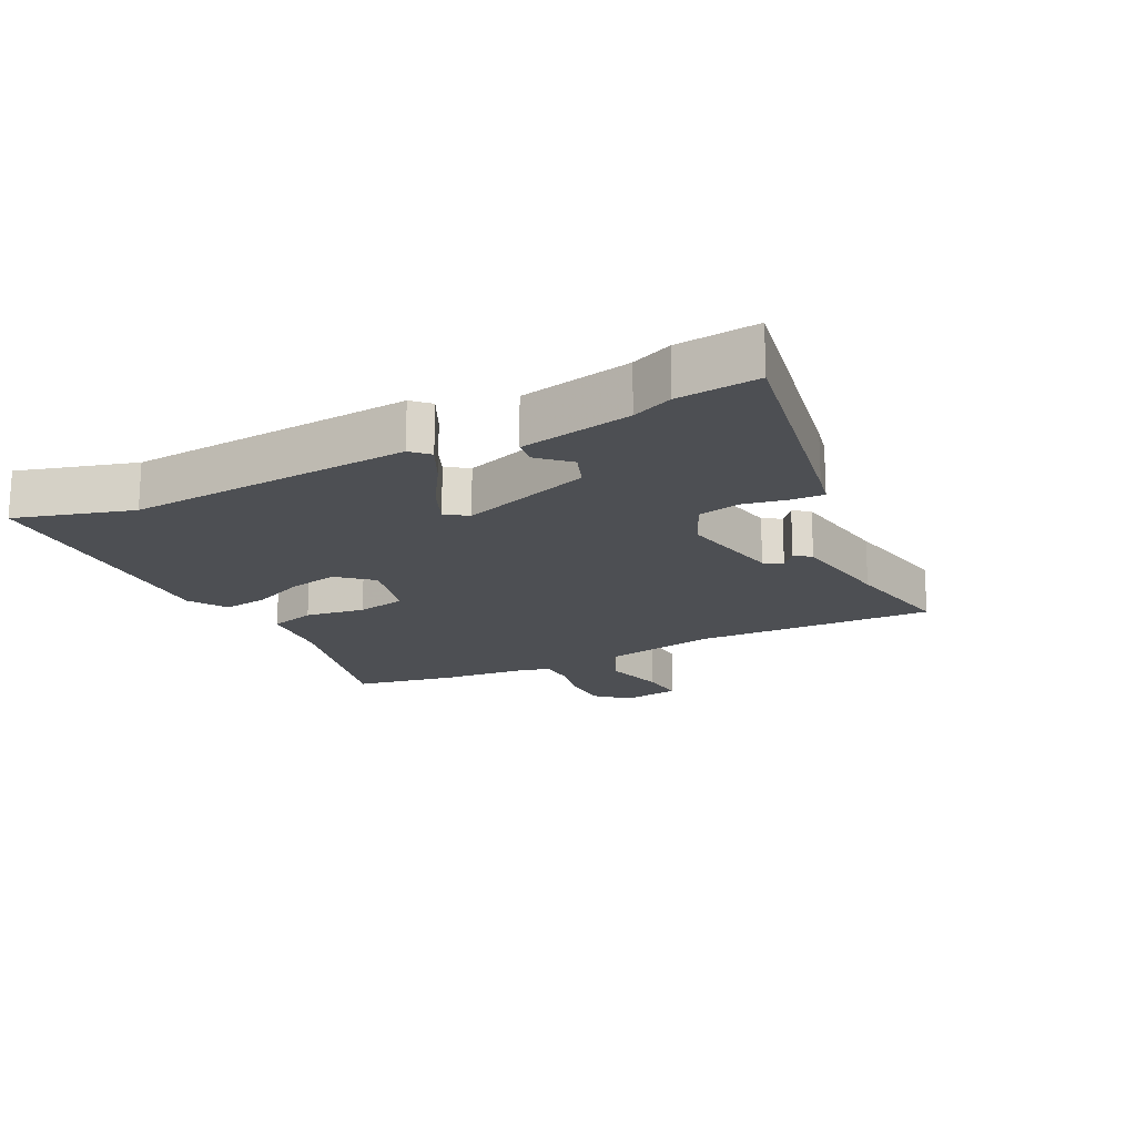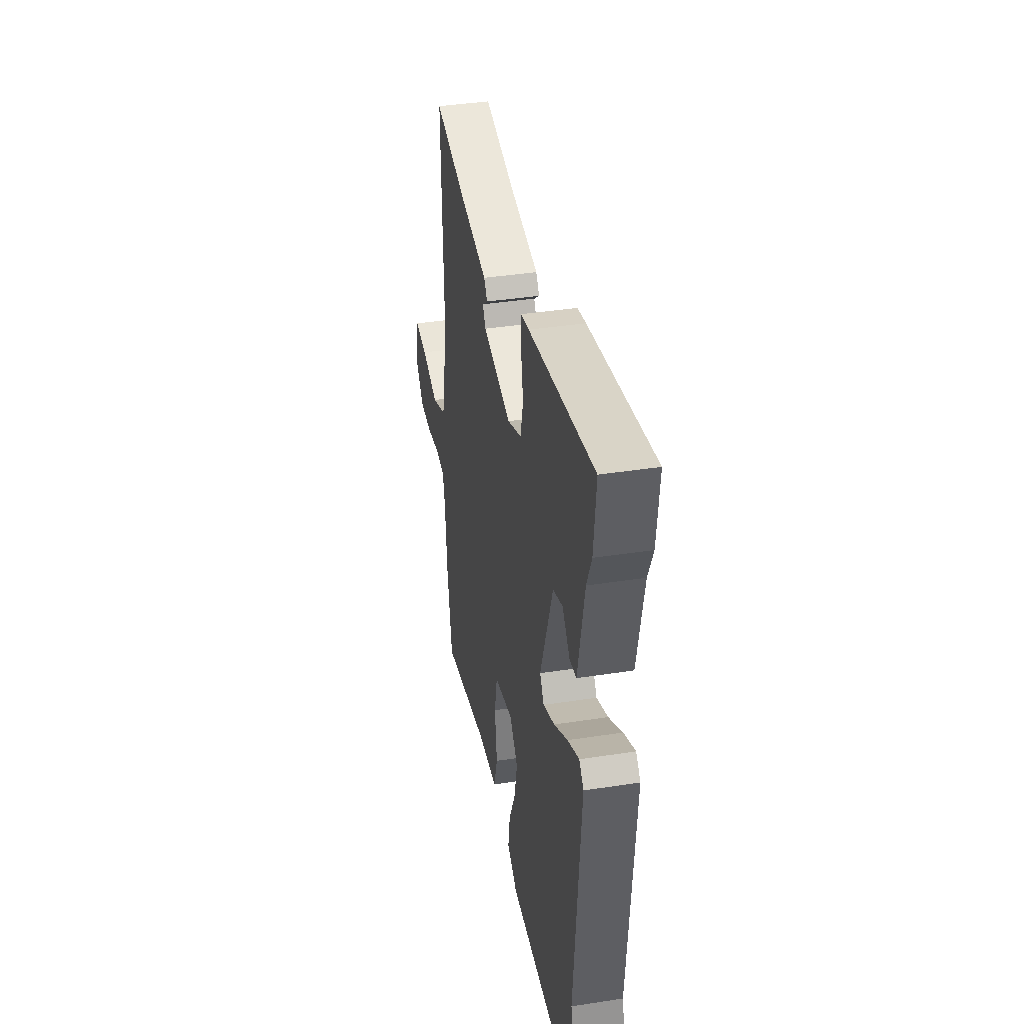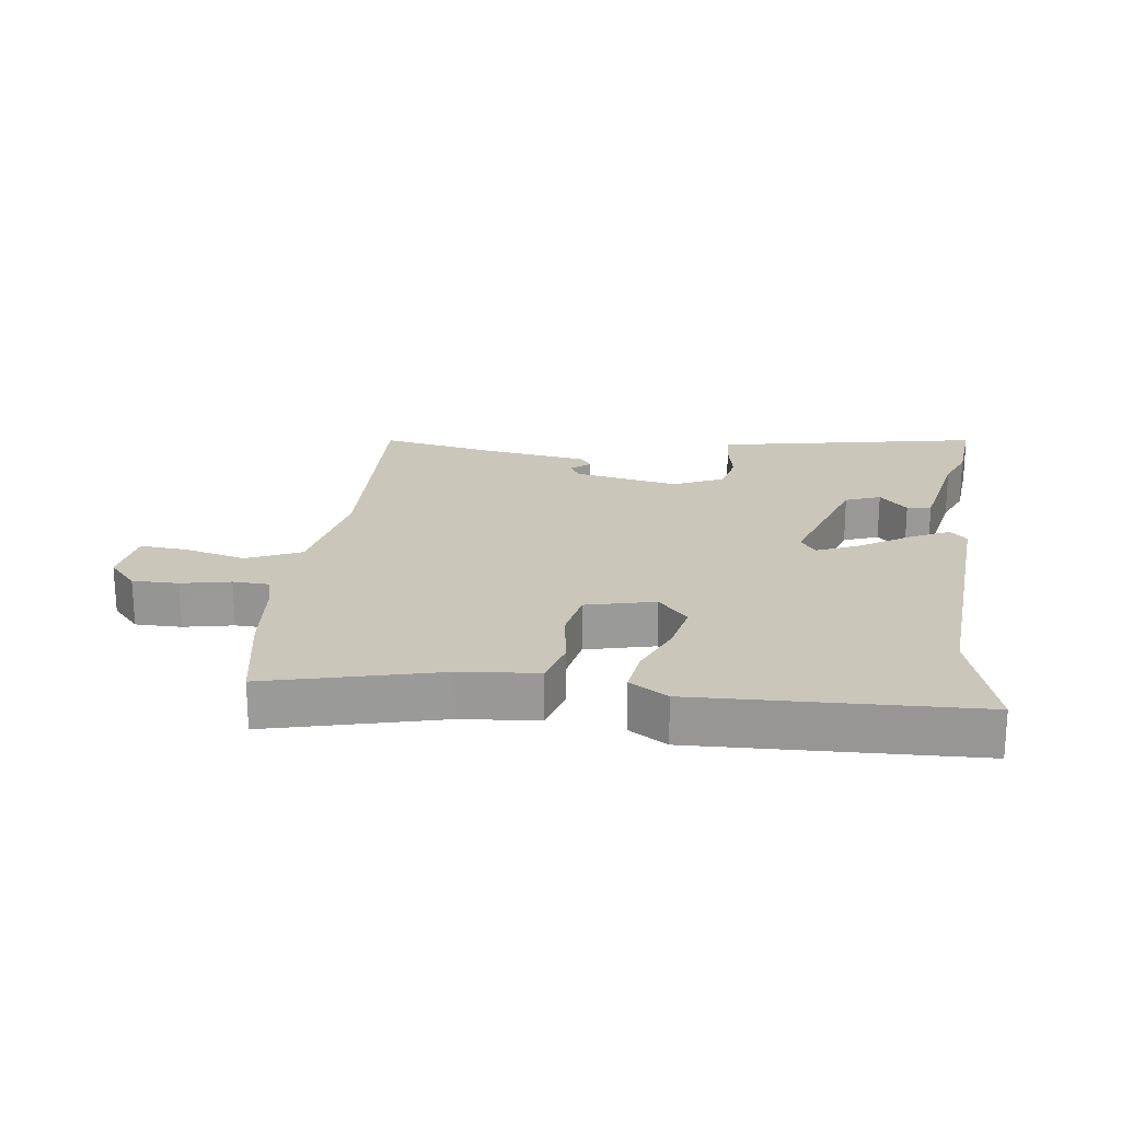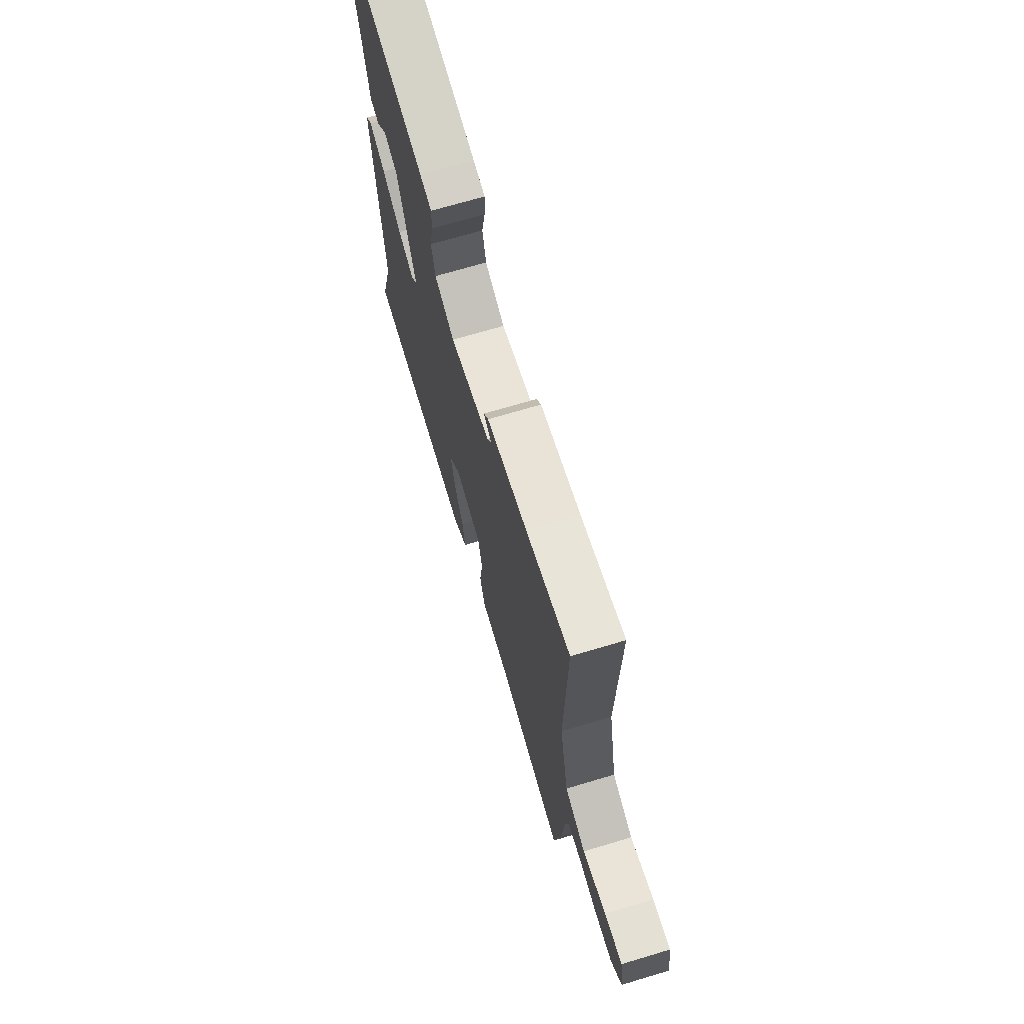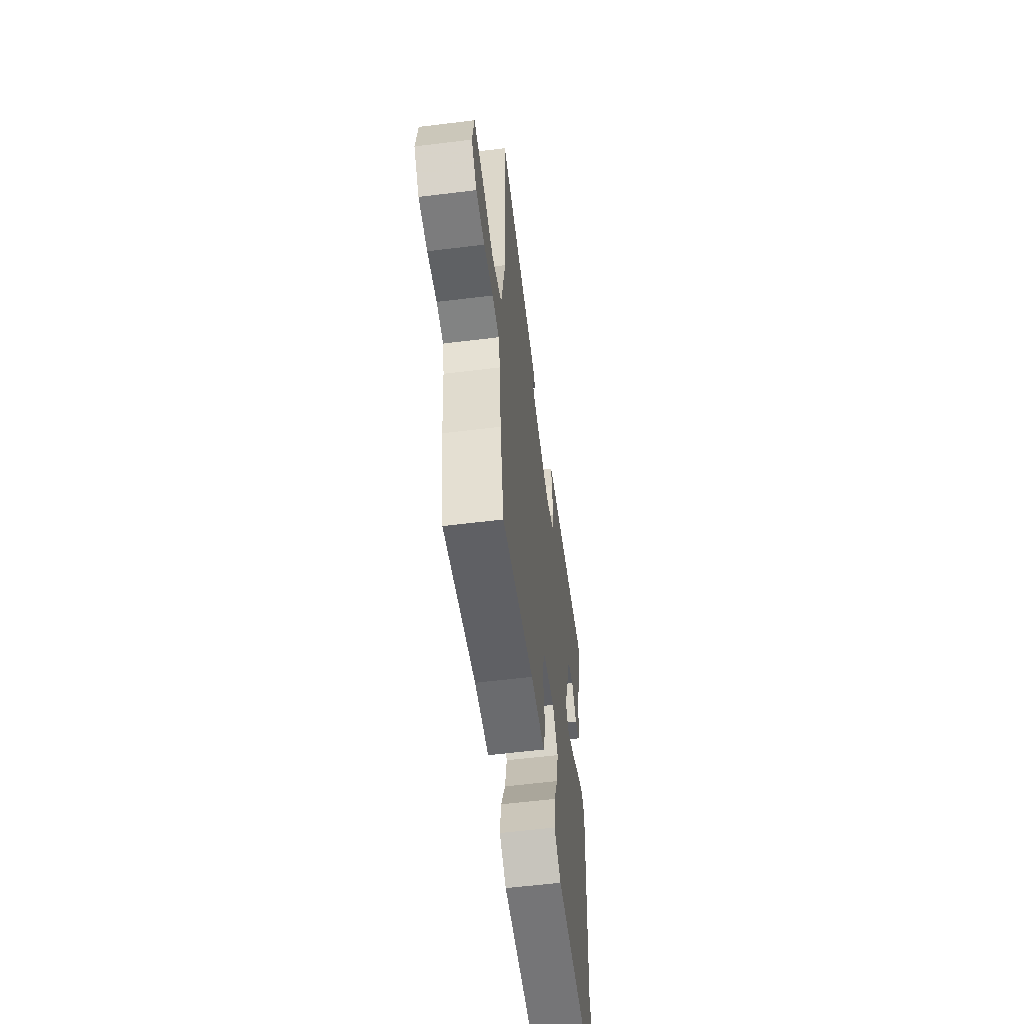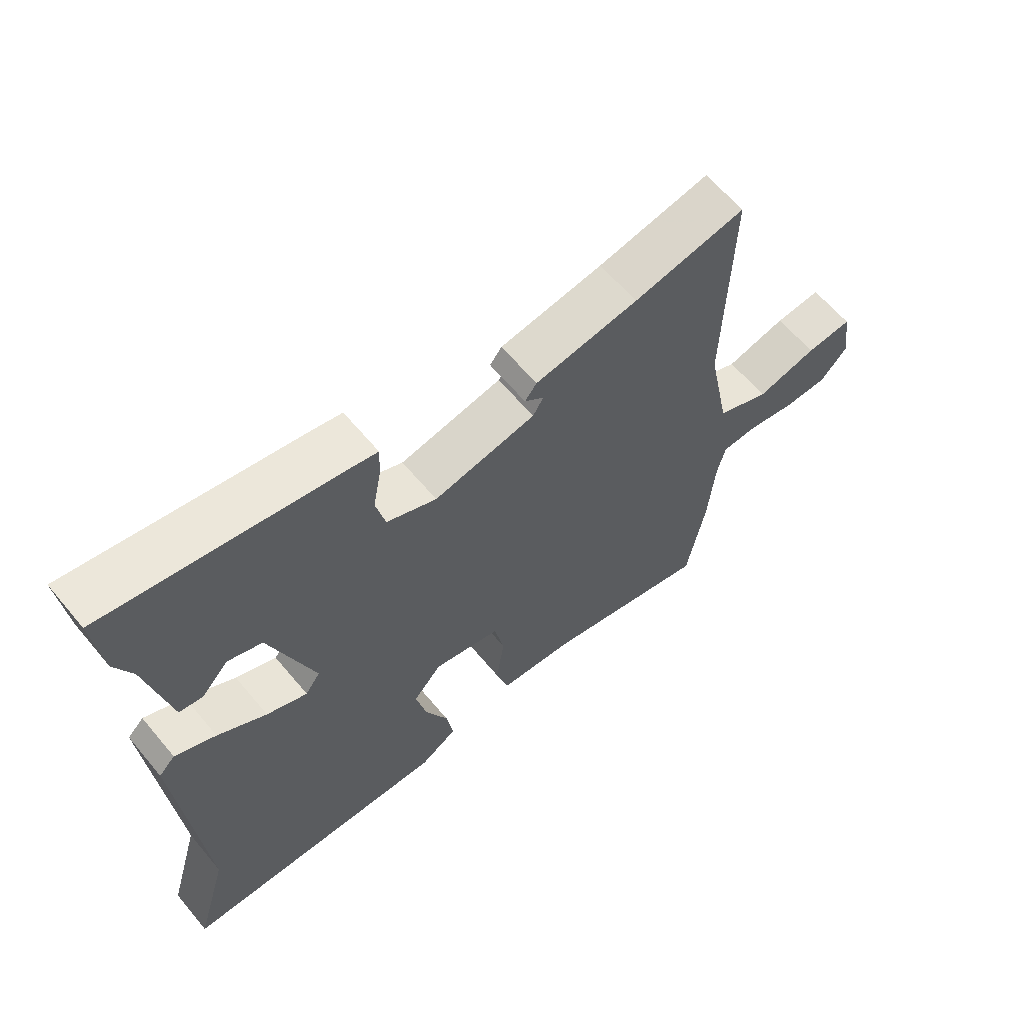
<metadata>
{"format":"obj","ext":"obj","renderer":"f3d","projection":"perspective","resolution":1024,"background":"white","views":[{"elev":-17.7,"azim":-63.8,"up":"+Y"},{"elev":39.2,"azim":-101.0,"up":"+Z"},{"elev":21.2,"azim":-173.2,"up":"+Y"},{"elev":69.7,"azim":73.3,"up":"+Z"},{"elev":-58.0,"azim":97.3,"up":"+Z"},{"elev":62.7,"azim":-39.8,"up":"+Z"}]}
</metadata>
<code>
v 0.521 0.07 -0.383
v 0.492 0.07 -0.544
v 0.223 0.07 -0.48
v 0.103 0.07 -0.47
v 0.082 0.07 -0.398
v 0.095 0.07 -0.304
v 0.079 0.07 -0.226
v -0.029 0.07 -0.201
v -0.075 0.07 -0.254
v -0.058 0.07 -0.332
v -0.021 0.07 -0.415
v -0.01 0.07 -0.486
v -0.069 0.07 -0.524
v -0.504 0.07 -0.513
v -0.452 0.07 -0.33
v -0.487 0.07 0.114
v -0.461 0.07 0.141
v -0.396 0.07 0.11
v -0.318 0.07 0.062
v -0.253 0.07 0.035
v -0.229 0.07 0.069
v -0.3 0.07 0.273
v -0.355 0.07 0.293
v -0.398 0.07 0.246
v -0.436 0.07 0.251
v -0.472 0.07 0.426
v -0.499 0.07 0.489
v -0.512 0.07 0.615
v -0.143 0.07 0.549
v -0.095 0.07 0.539
v -0.097 0.07 0.487
v -0.11 0.07 0.418
v -0.095 0.07 0.353
v -0.015 0.07 0.318
v 0.148 0.07 0.352
v 0.165 0.07 0.38
v 0.134 0.07 0.405
v 0.153 0.07 0.43
v 0.319 0.07 0.457
v 0.499 0.07 0.494
v 0.489 0.07 0.116
v 0.525 0.07 -0.065
v 0.61 0.07 -0.102
v 0.707 0.07 -0.076
v 0.781 0.07 -0.069
v 0.795 0.07 -0.162
v 0.751 0.07 -0.212
v 0.679 0.07 -0.213
v 0.602 0.07 -0.198
v 0.545 0.07 -0.201
v 0.532 0.07 -0.256
v 0.521 0 -0.383
v 0.492 0 -0.544
v 0.223 0 -0.48
v 0.103 0 -0.47
v 0.082 0 -0.398
v 0.095 0 -0.304
v 0.079 0 -0.226
v -0.029 0 -0.201
v -0.075 0 -0.254
v -0.058 0 -0.332
v -0.021 0 -0.415
v -0.01 0 -0.486
v -0.069 0 -0.524
v -0.504 0 -0.513
v -0.452 0 -0.33
v -0.487 0 0.114
v -0.461 0 0.141
v -0.396 0 0.11
v -0.318 0 0.062
v -0.253 0 0.035
v -0.229 0 0.069
v -0.3 0 0.273
v -0.355 0 0.293
v -0.398 0 0.246
v -0.436 0 0.251
v -0.472 0 0.426
v -0.499 0 0.489
v -0.512 0 0.615
v -0.143 0 0.549
v -0.095 0 0.539
v -0.097 0 0.487
v -0.11 0 0.418
v -0.095 0 0.353
v -0.015 0 0.318
v 0.148 0 0.352
v 0.165 0 0.38
v 0.134 0 0.405
v 0.153 0 0.43
v 0.319 0 0.457
v 0.499 0 0.494
v 0.489 0 0.116
v 0.525 0 -0.065
v 0.61 0 -0.102
v 0.707 0 -0.076
v 0.781 0 -0.069
v 0.795 0 -0.162
v 0.751 0 -0.212
v 0.679 0 -0.213
v 0.602 0 -0.198
v 0.545 0 -0.201
v 0.532 0 -0.256
f 46 47 48 49
f 46 49 50
f 43 44 45 46
f 43 46 50
f 42 43 50
f 41 42 50 51
f 39 40 41
f 36 37 38 39
f 35 36 39 41
f 34 35 41 51
f 29 30 31 32
f 29 32 33
f 26 27 28 29
f 26 29 33
f 23 24 25 26
f 22 23 26 33
f 21 22 33 34
f 16 17 18 19
f 15 16 19 20
f 10 11 12 13
f 9 10 13 14
f 8 9 14 15
f 3 4 5 6
f 3 6 7
f 2 3 7
f 1 2 7
f 51 1 7
f 34 51 7 8
f 20 21 34
f 8 15 20 34
f 100 99 98 97
f 101 100 97
f 97 96 95 94
f 101 97 94
f 101 94 93
f 102 101 93 92
f 92 91 90
f 90 89 88 87
f 92 90 87 86
f 102 92 86 85
f 83 82 81 80
f 84 83 80
f 80 79 78 77
f 84 80 77
f 77 76 75 74
f 84 77 74 73
f 85 84 73 72
f 70 69 68 67
f 71 70 67 66
f 64 63 62 61
f 65 64 61 60
f 66 65 60 59
f 57 56 55 54
f 58 57 54
f 58 54 53
f 58 53 52
f 58 52 102
f 59 58 102 85
f 85 72 71
f 85 71 66 59
f 1 52 53 2
f 2 53 54 3
f 3 54 55 4
f 4 55 56 5
f 5 56 57 6
f 6 57 58 7
f 7 58 59 8
f 8 59 60 9
f 9 60 61 10
f 10 61 62 11
f 11 62 63 12
f 12 63 64 13
f 13 64 65 14
f 14 65 66 15
f 15 66 67 16
f 16 67 68 17
f 17 68 69 18
f 18 69 70 19
f 19 70 71 20
f 20 71 72 21
f 21 72 73 22
f 22 73 74 23
f 23 74 75 24
f 24 75 76 25
f 25 76 77 26
f 26 77 78 27
f 27 78 79 28
f 28 79 80 29
f 29 80 81 30
f 30 81 82 31
f 31 82 83 32
f 32 83 84 33
f 33 84 85 34
f 34 85 86 35
f 35 86 87 36
f 36 87 88 37
f 37 88 89 38
f 38 89 90 39
f 39 90 91 40
f 40 91 92 41
f 41 92 93 42
f 42 93 94 43
f 43 94 95 44
f 44 95 96 45
f 45 96 97 46
f 46 97 98 47
f 47 98 99 48
f 48 99 100 49
f 49 100 101 50
f 50 101 102 51
f 51 102 52 1

</code>
